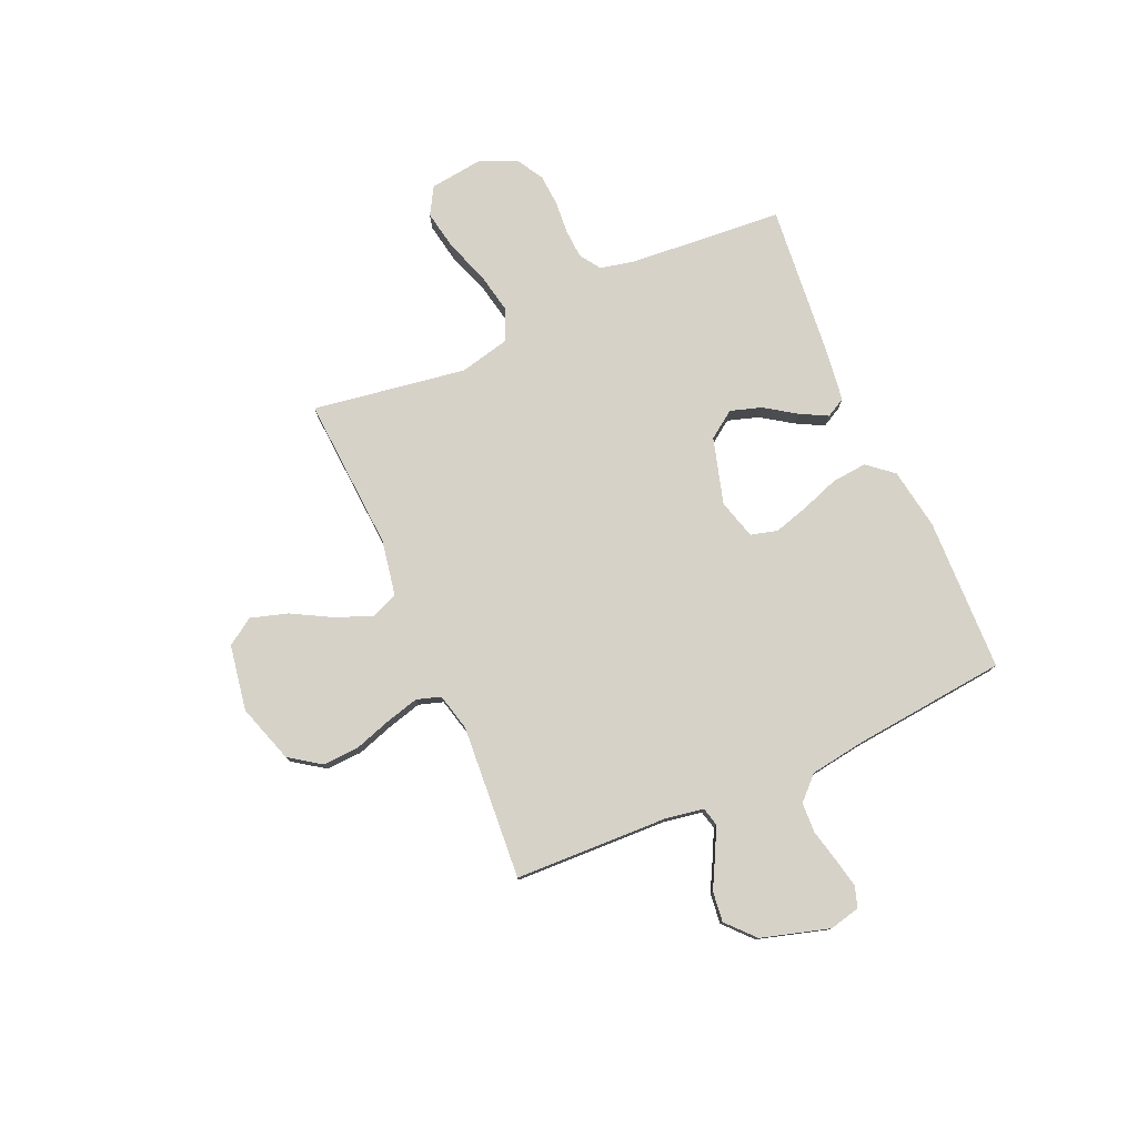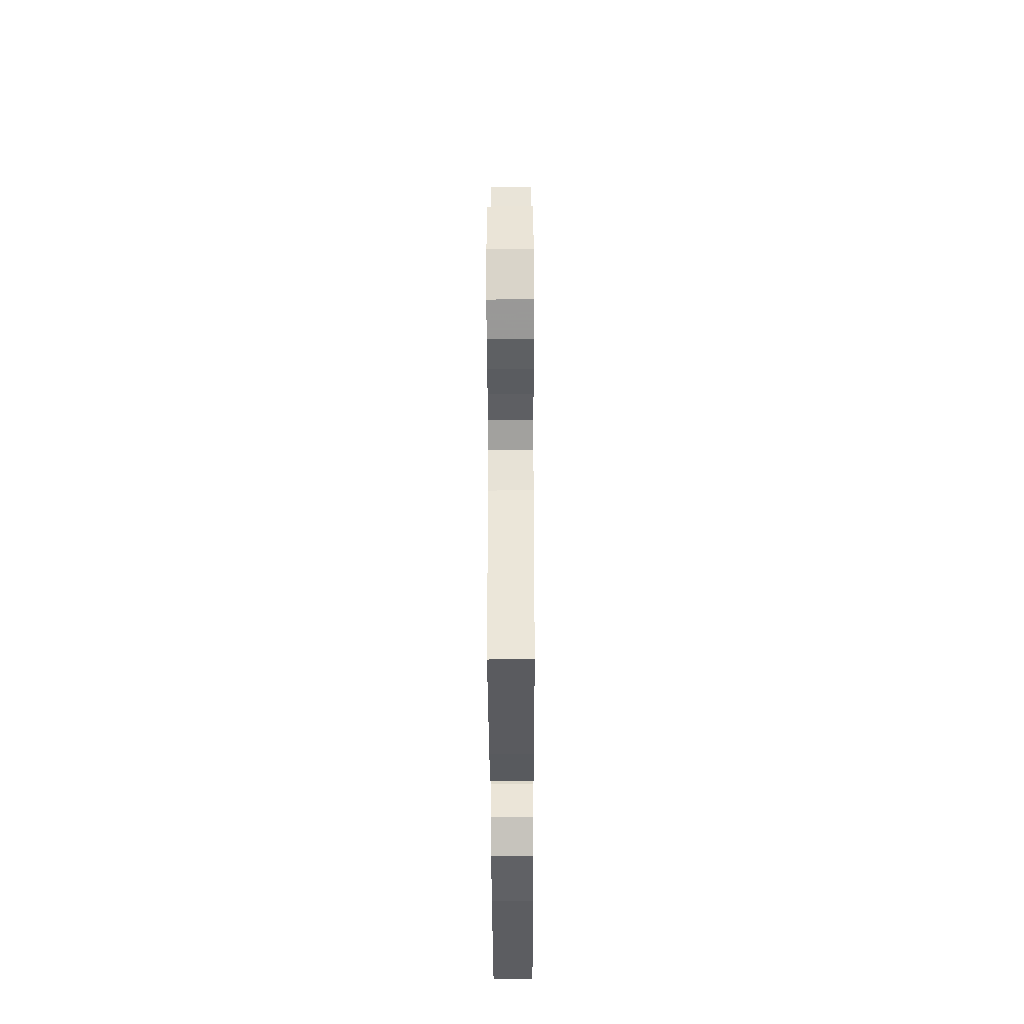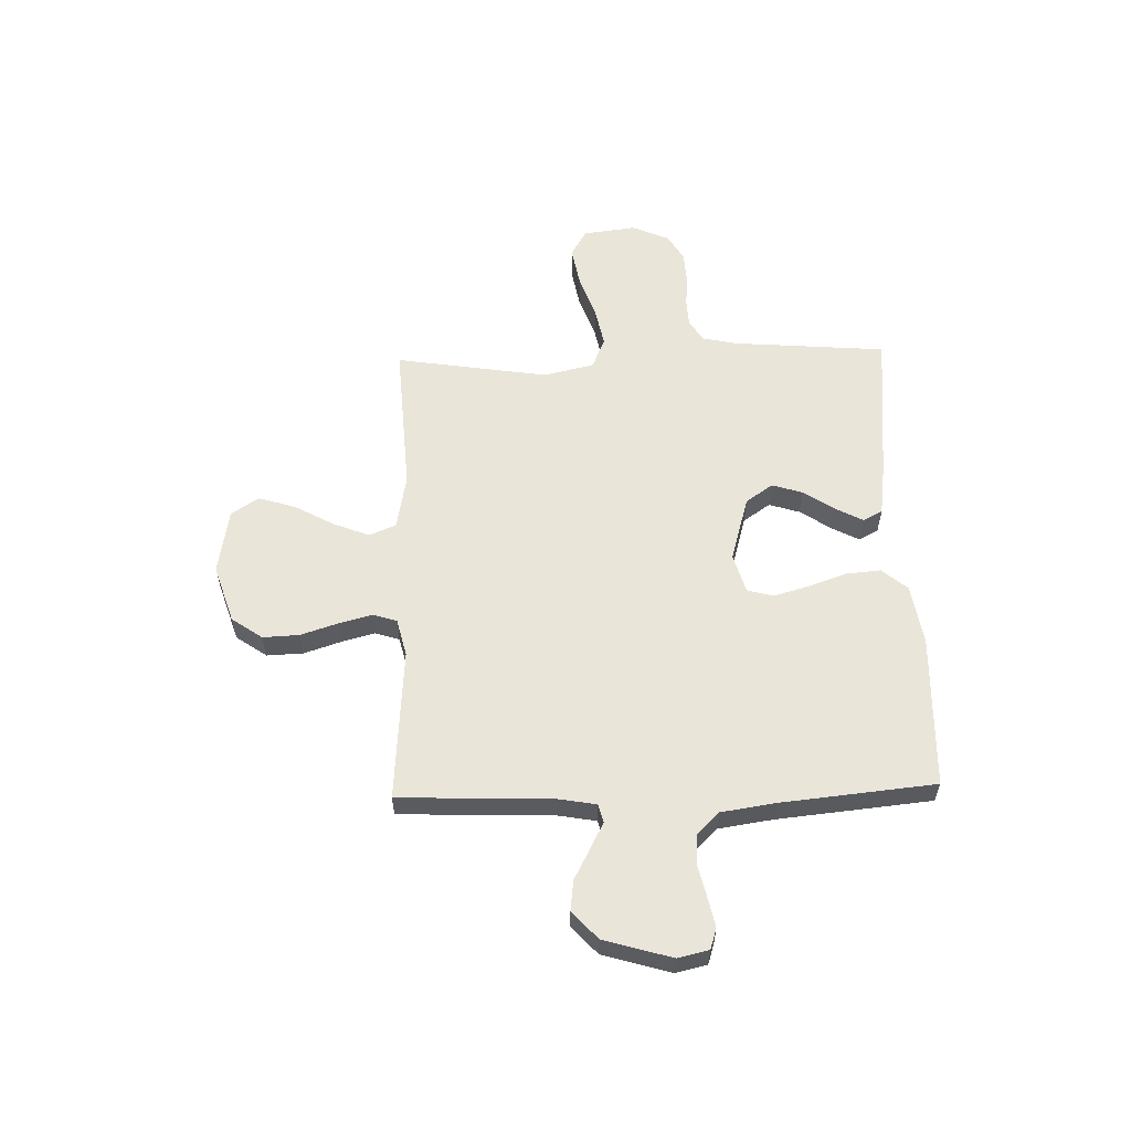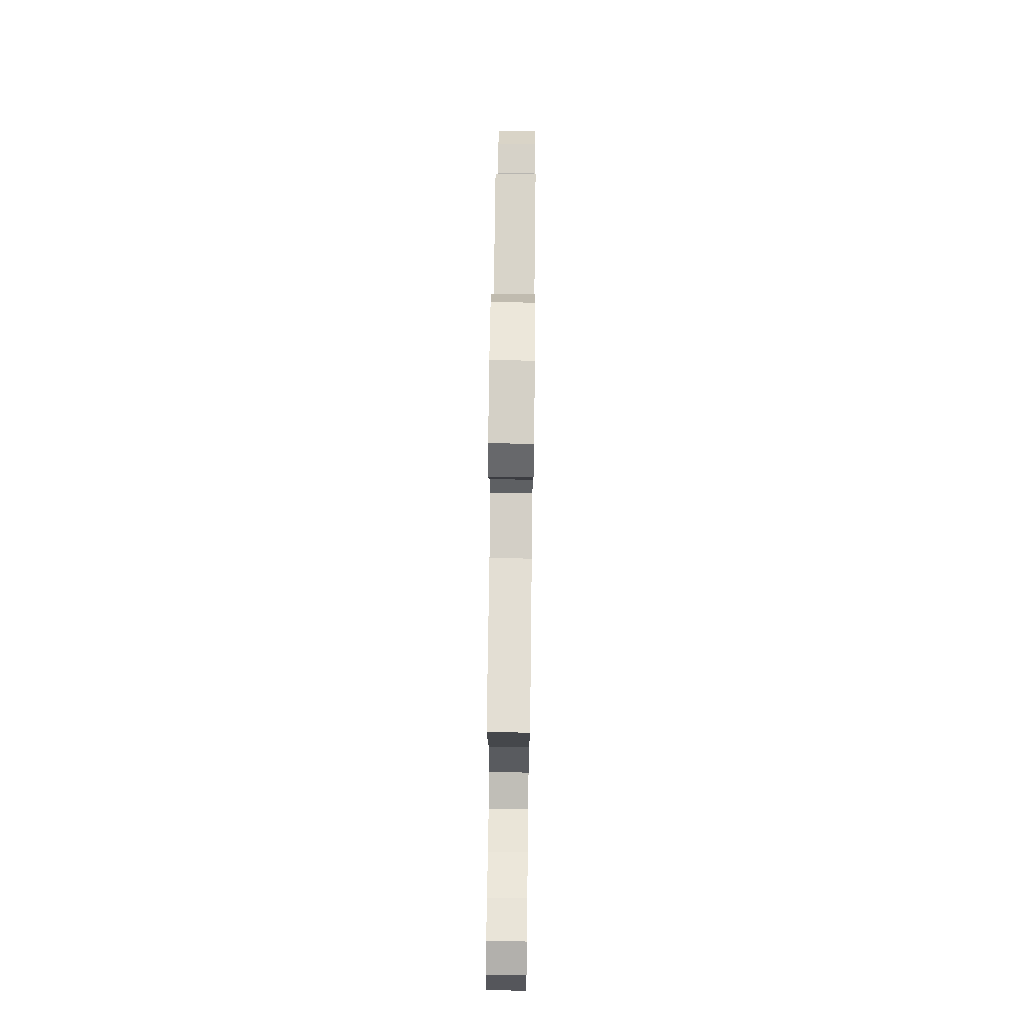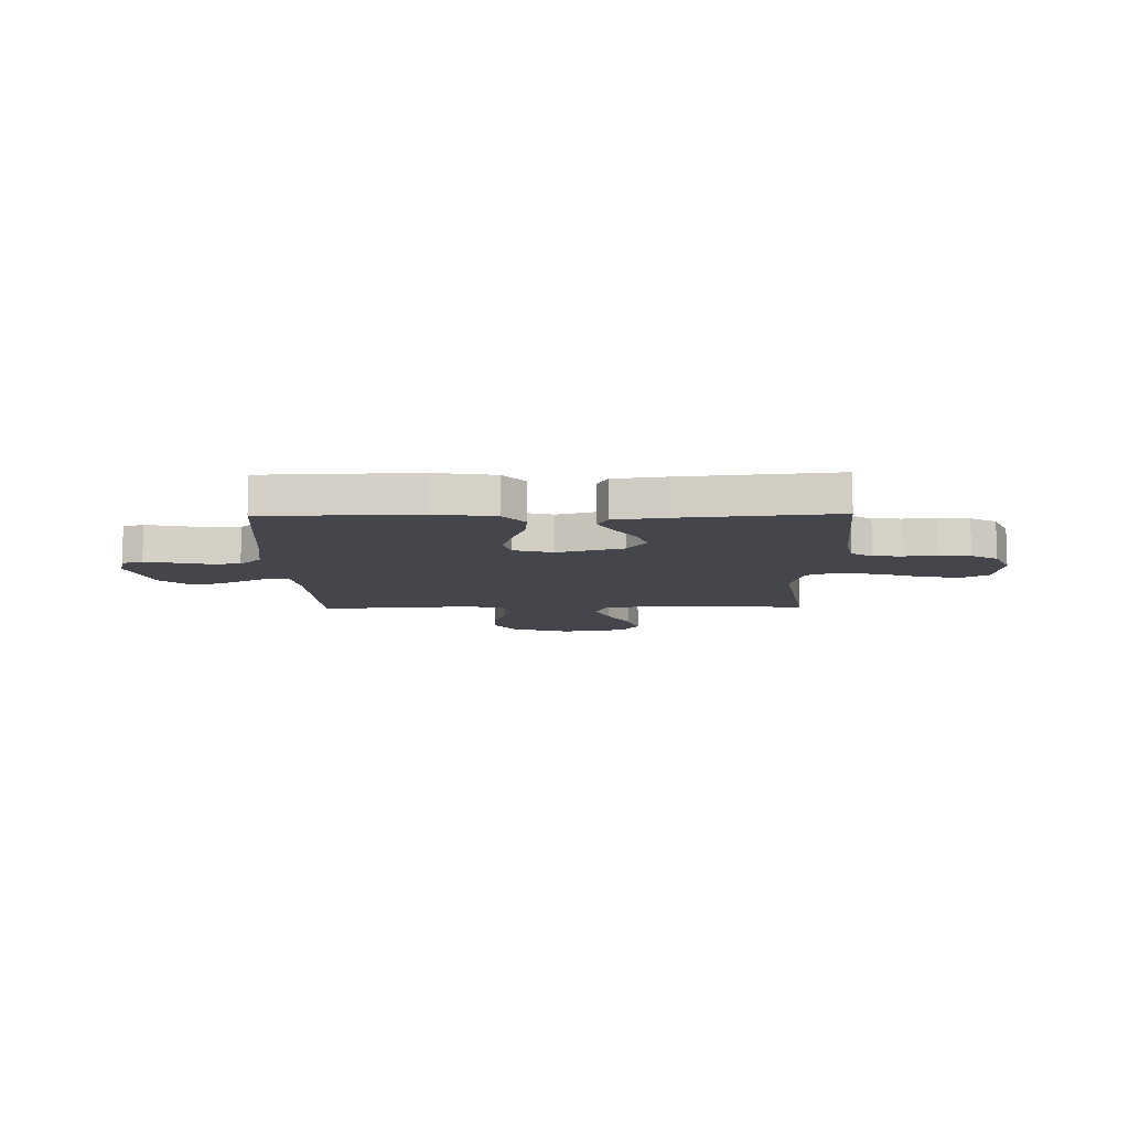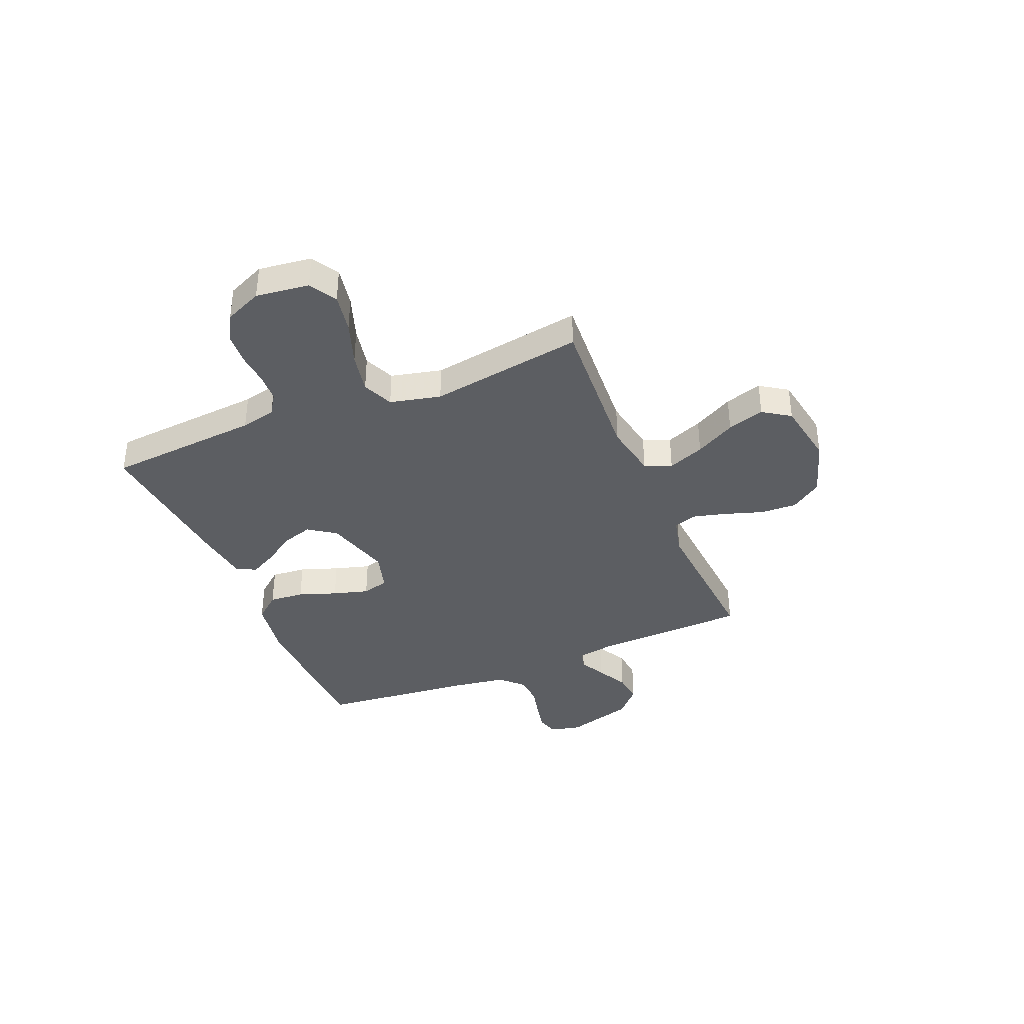
<metadata>
{"format":"obj","ext":"obj","renderer":"f3d","projection":"perspective","resolution":1024,"background":"white","views":[{"elev":78.1,"azim":66.2,"up":"+Y"},{"elev":-38.8,"azim":-89.8,"up":"+Z"},{"elev":57.9,"azim":88.4,"up":"+Y"},{"elev":70.9,"azim":-89.3,"up":"+Z"},{"elev":-10.0,"azim":-178.8,"up":"+Y"},{"elev":-37.7,"azim":-67.4,"up":"+Y"}]}
</metadata>
<code>
v 0.5 0.07 0.5
v 0.511 0.07 0.2
v 0.524 0.07 0.126
v 0.56 0.07 0.117
v 0.611 0.07 0.143
v 0.671 0.07 0.175
v 0.73 0.07 0.182
v 0.784 0.07 0.133
v 0.823 0.07 0
v 0.809 0.07 -0.06
v 0.768 0.07 -0.073
v 0.711 0.07 -0.061
v 0.647 0.07 -0.046
v 0.589 0.07 -0.049
v 0.546 0.07 -0.093
v 0.53 0.07 -0.2
v 0.5 0.07 -0.5
v 0.2 0.07 -0.509
v 0.081 0.07 -0.49
v 0.039 0.07 -0.44
v 0.045 0.07 -0.372
v 0.071 0.07 -0.298
v 0.091 0.07 -0.229
v 0.077 0.07 -0.177
v 0 0.07 -0.155
v -0.129 0.07 -0.192
v -0.166 0.07 -0.245
v -0.147 0.07 -0.305
v -0.106 0.07 -0.366
v -0.078 0.07 -0.419
v -0.098 0.07 -0.457
v -0.2 0.07 -0.471
v -0.5 0.07 -0.5
v -0.524 0.07 -0.2
v -0.539 0.07 -0.132
v -0.58 0.07 -0.105
v -0.636 0.07 -0.102
v -0.699 0.07 -0.107
v -0.761 0.07 -0.103
v -0.813 0.07 -0.073
v -0.845 0.07 0
v -0.832 0.07 0.104
v -0.779 0.07 0.135
v -0.702 0.07 0.121
v -0.616 0.07 0.091
v -0.536 0.07 0.075
v -0.476 0.07 0.101
v -0.453 0.07 0.2
v -0.5 0.07 0.5
v -0.2 0.07 0.481
v -0.092 0.07 0.501
v -0.07 0.07 0.553
v -0.098 0.07 0.624
v -0.141 0.07 0.702
v -0.163 0.07 0.774
v -0.128 0.07 0.827
v 0 0.07 0.849
v 0.114 0.07 0.812
v 0.156 0.07 0.752
v 0.153 0.07 0.681
v 0.129 0.07 0.607
v 0.112 0.07 0.543
v 0.127 0.07 0.496
v 0.2 0.07 0.478
v 0.5 0 0.5
v 0.511 0 0.2
v 0.524 0 0.126
v 0.56 0 0.117
v 0.611 0 0.143
v 0.671 0 0.175
v 0.73 0 0.182
v 0.784 0 0.133
v 0.823 0 0
v 0.809 0 -0.06
v 0.768 0 -0.073
v 0.711 0 -0.061
v 0.647 0 -0.046
v 0.589 0 -0.049
v 0.546 0 -0.093
v 0.53 0 -0.2
v 0.5 0 -0.5
v 0.2 0 -0.509
v 0.081 0 -0.49
v 0.039 0 -0.44
v 0.045 0 -0.372
v 0.071 0 -0.298
v 0.091 0 -0.229
v 0.077 0 -0.177
v 0 0 -0.155
v -0.129 0 -0.192
v -0.166 0 -0.245
v -0.147 0 -0.305
v -0.106 0 -0.366
v -0.078 0 -0.419
v -0.098 0 -0.457
v -0.2 0 -0.471
v -0.5 0 -0.5
v -0.524 0 -0.2
v -0.539 0 -0.132
v -0.58 0 -0.105
v -0.636 0 -0.102
v -0.699 0 -0.107
v -0.761 0 -0.103
v -0.813 0 -0.073
v -0.845 0 0
v -0.832 0 0.104
v -0.779 0 0.135
v -0.702 0 0.121
v -0.616 0 0.091
v -0.536 0 0.075
v -0.476 0 0.101
v -0.453 0 0.2
v -0.5 0 0.5
v -0.2 0 0.481
v -0.092 0 0.501
v -0.07 0 0.553
v -0.098 0 0.624
v -0.141 0 0.702
v -0.163 0 0.774
v -0.128 0 0.827
v 0 0 0.849
v 0.114 0 0.812
v 0.156 0 0.752
v 0.153 0 0.681
v 0.129 0 0.607
v 0.112 0 0.543
v 0.127 0 0.496
v 0.2 0 0.478
f 59 60 61
f 58 59 61
f 57 58 61
f 56 57 61
f 55 56 61
f 54 55 61
f 53 54 61
f 52 53 61 62
f 51 52 62 63
f 48 49 50
f 51 63 64
f 50 51 64
f 48 50 64
f 47 48 64
f 43 44 45
f 42 43 45
f 41 42 45
f 40 41 45
f 39 40 45
f 38 39 45
f 37 38 45
f 36 37 45 46
f 35 36 46 47
f 32 33 34
f 31 32 34
f 30 31 34
f 29 30 34
f 28 29 34
f 34 35 47
f 28 34 47
f 27 28 47
f 20 21 22
f 19 20 22
f 18 19 22
f 17 18 22
f 16 17 22
f 15 16 22 23
f 14 15 23 24
f 11 12 13
f 10 11 13
f 9 10 13
f 8 9 13
f 7 8 13
f 6 7 13
f 5 6 13
f 4 5 13 14
f 14 24 25
f 4 14 25
f 3 4 25
f 64 1 2
f 26 27 47 64
f 25 26 64
f 3 25 64
f 2 3 64
f 125 124 123
f 125 123 122
f 125 122 121
f 125 121 120
f 125 120 119
f 125 119 118
f 125 118 117
f 126 125 117 116
f 127 126 116 115
f 114 113 112
f 128 127 115
f 128 115 114
f 128 114 112
f 128 112 111
f 109 108 107
f 109 107 106
f 109 106 105
f 109 105 104
f 109 104 103
f 109 103 102
f 109 102 101
f 110 109 101 100
f 111 110 100 99
f 98 97 96
f 98 96 95
f 98 95 94
f 98 94 93
f 98 93 92
f 111 99 98
f 111 98 92
f 111 92 91
f 86 85 84
f 86 84 83
f 86 83 82
f 86 82 81
f 86 81 80
f 87 86 80 79
f 88 87 79 78
f 77 76 75
f 77 75 74
f 77 74 73
f 77 73 72
f 77 72 71
f 77 71 70
f 77 70 69
f 78 77 69 68
f 89 88 78
f 89 78 68
f 89 68 67
f 66 65 128
f 128 111 91 90
f 128 90 89
f 128 89 67
f 128 67 66
f 1 65 66 2
f 2 66 67 3
f 3 67 68 4
f 4 68 69 5
f 5 69 70 6
f 6 70 71 7
f 7 71 72 8
f 8 72 73 9
f 9 73 74 10
f 10 74 75 11
f 11 75 76 12
f 12 76 77 13
f 13 77 78 14
f 14 78 79 15
f 15 79 80 16
f 16 80 81 17
f 17 81 82 18
f 18 82 83 19
f 19 83 84 20
f 20 84 85 21
f 21 85 86 22
f 22 86 87 23
f 23 87 88 24
f 24 88 89 25
f 25 89 90 26
f 26 90 91 27
f 27 91 92 28
f 28 92 93 29
f 29 93 94 30
f 30 94 95 31
f 31 95 96 32
f 32 96 97 33
f 33 97 98 34
f 34 98 99 35
f 35 99 100 36
f 36 100 101 37
f 37 101 102 38
f 38 102 103 39
f 39 103 104 40
f 40 104 105 41
f 41 105 106 42
f 42 106 107 43
f 43 107 108 44
f 44 108 109 45
f 45 109 110 46
f 46 110 111 47
f 47 111 112 48
f 48 112 113 49
f 49 113 114 50
f 50 114 115 51
f 51 115 116 52
f 52 116 117 53
f 53 117 118 54
f 54 118 119 55
f 55 119 120 56
f 56 120 121 57
f 57 121 122 58
f 58 122 123 59
f 59 123 124 60
f 60 124 125 61
f 61 125 126 62
f 62 126 127 63
f 63 127 128 64
f 64 128 65 1

</code>
